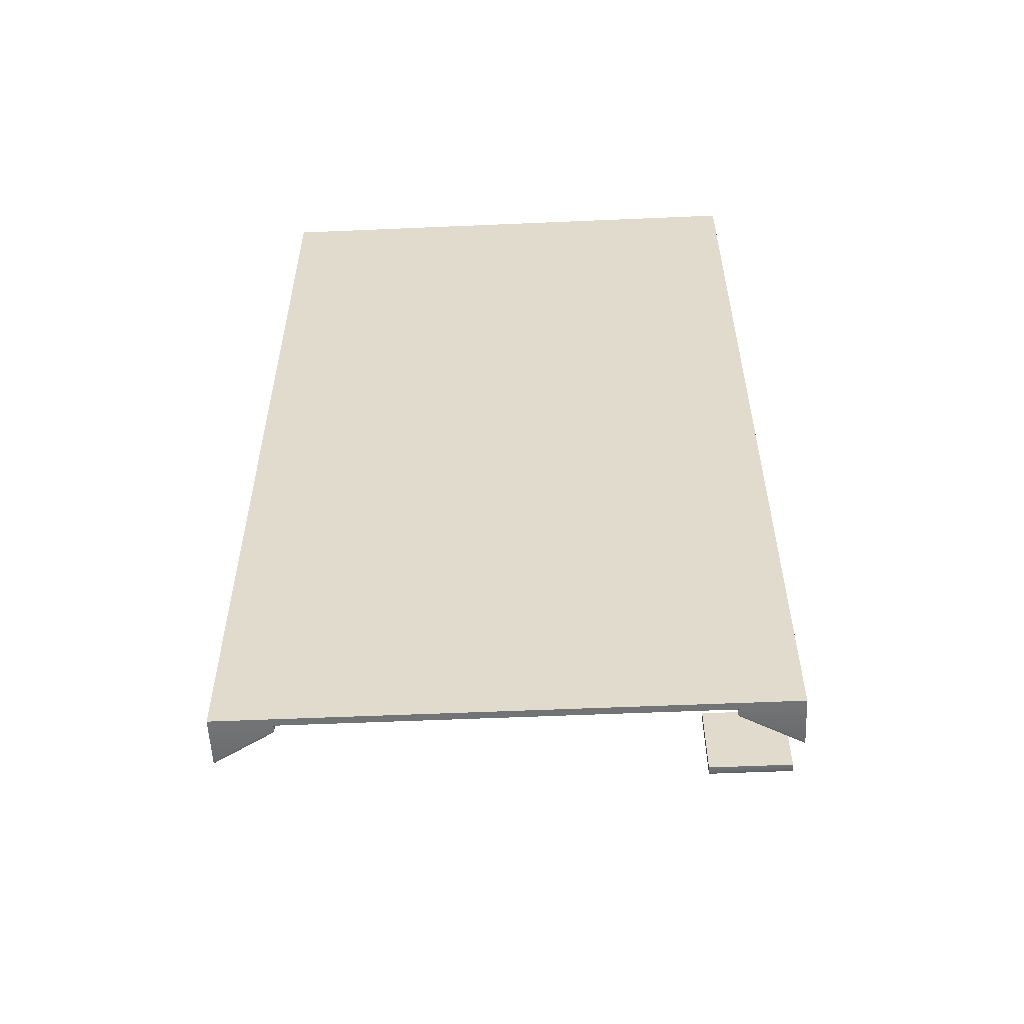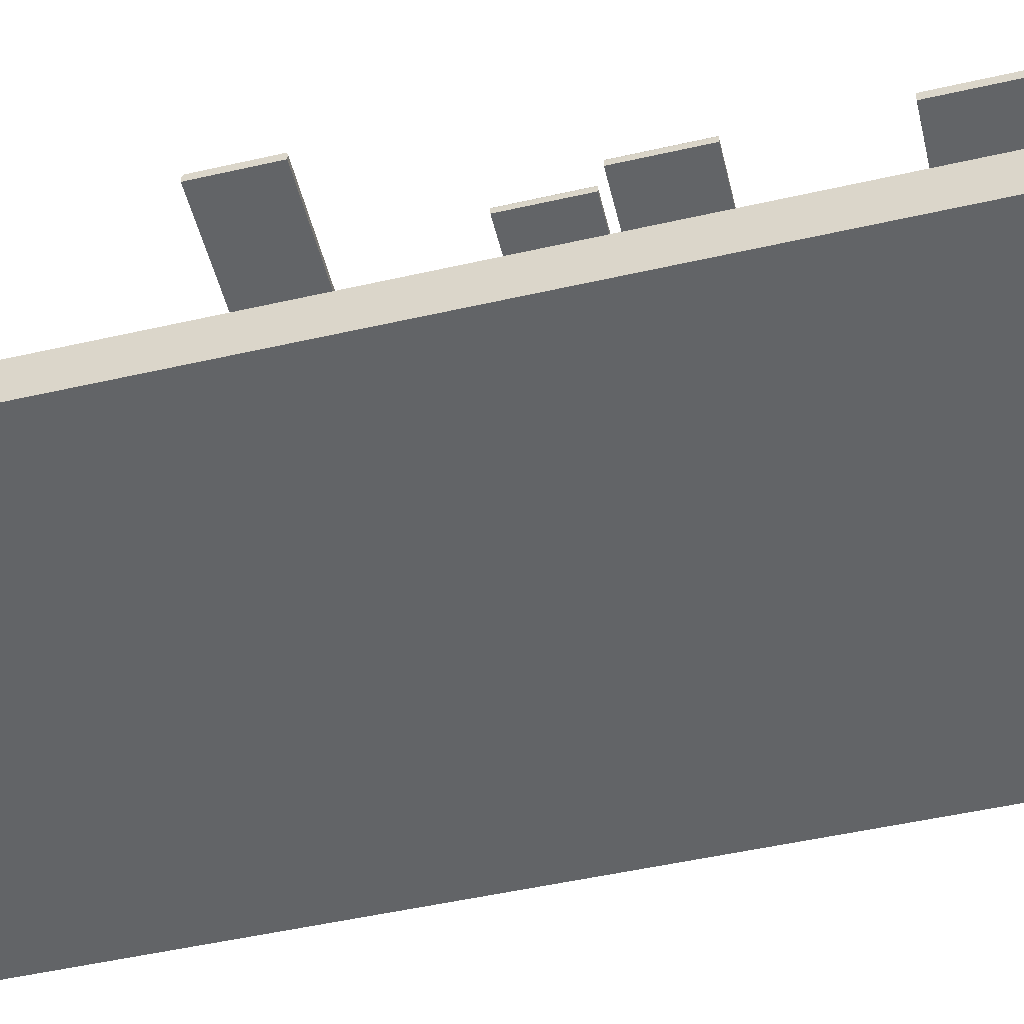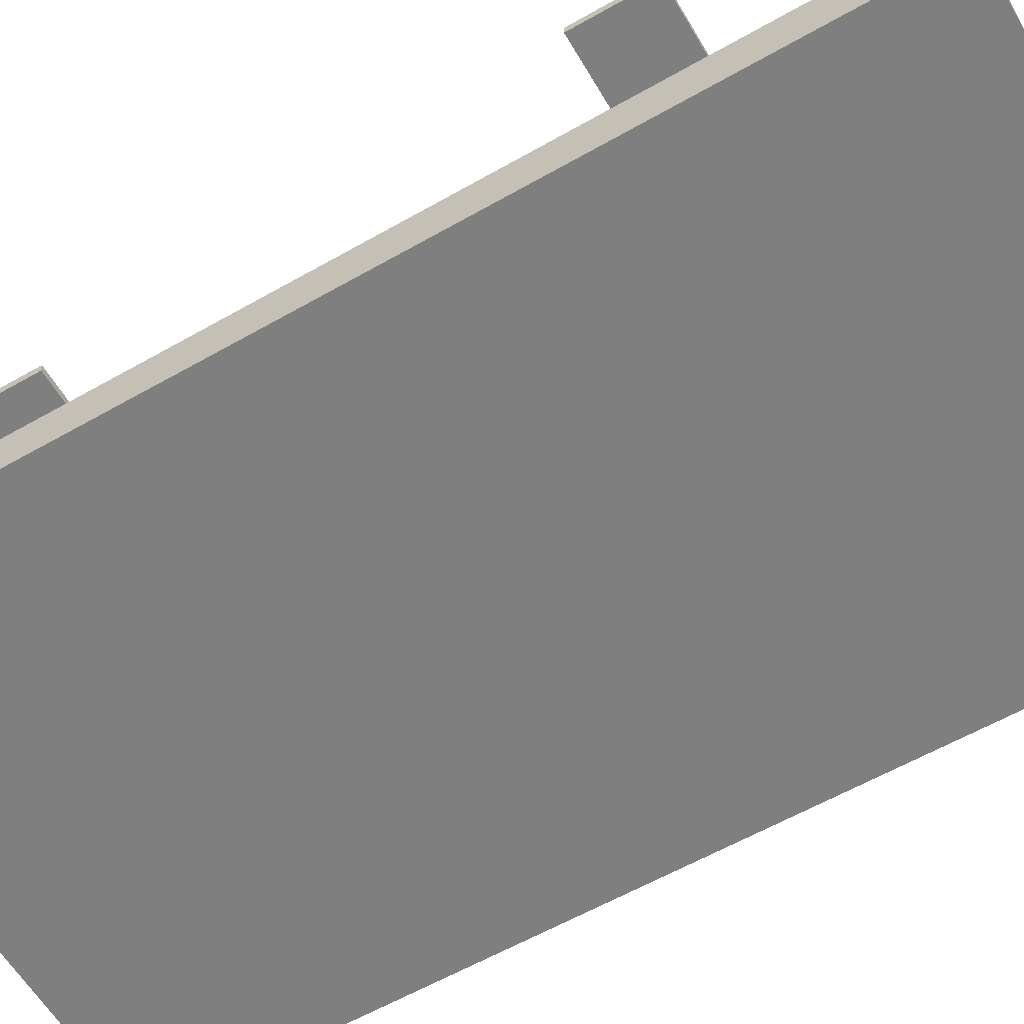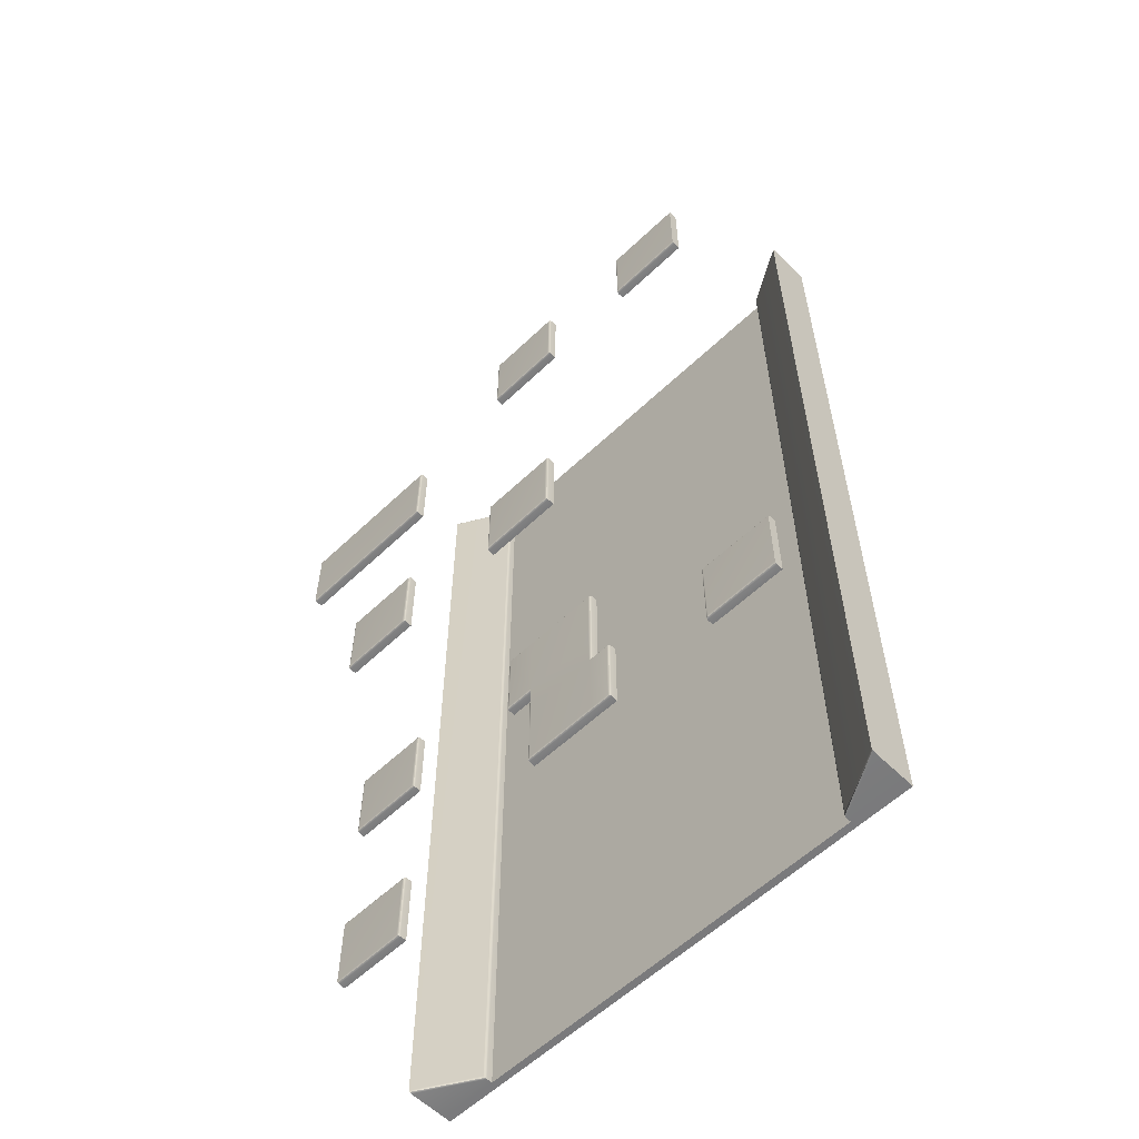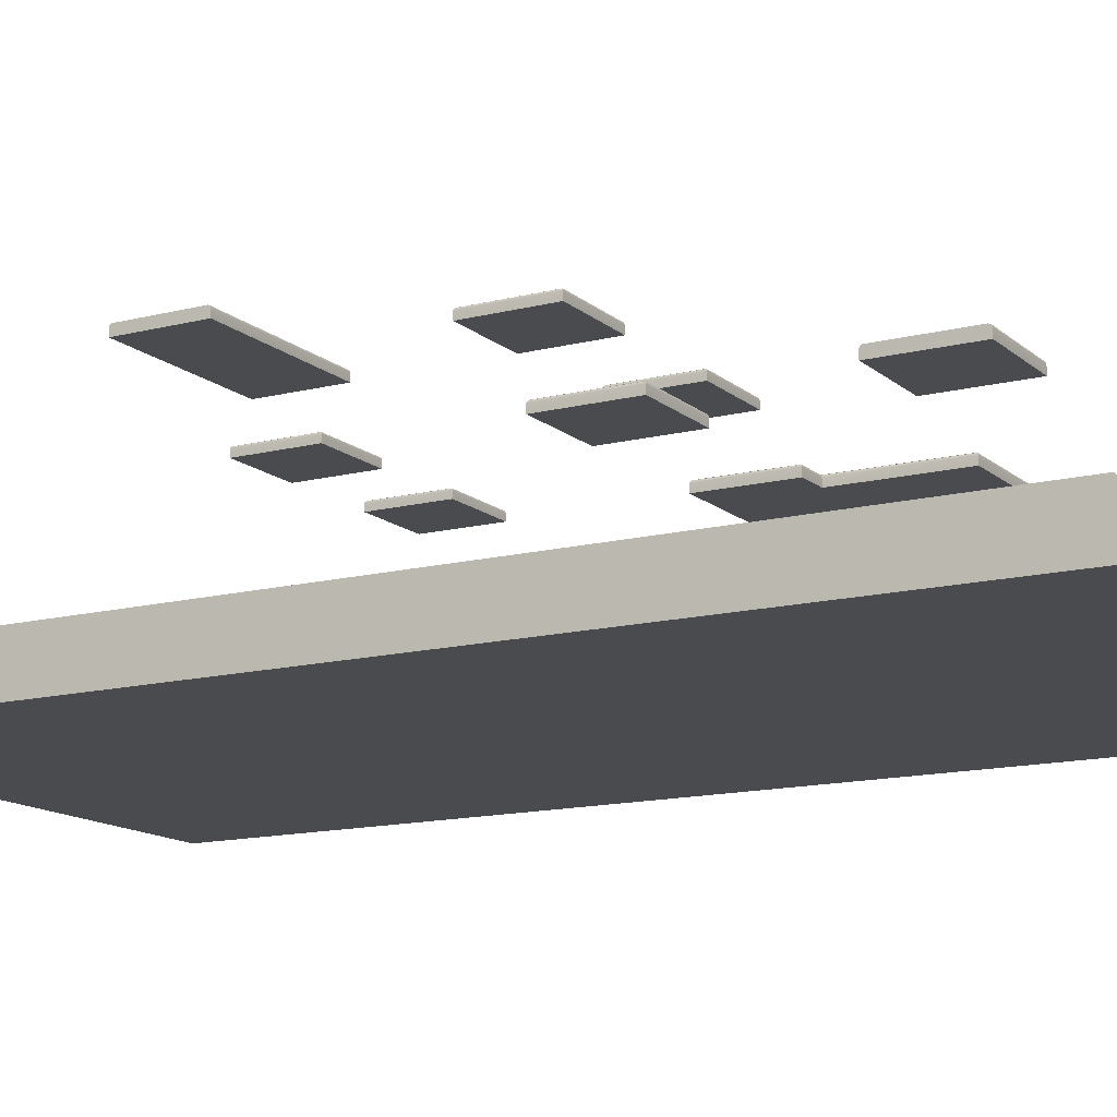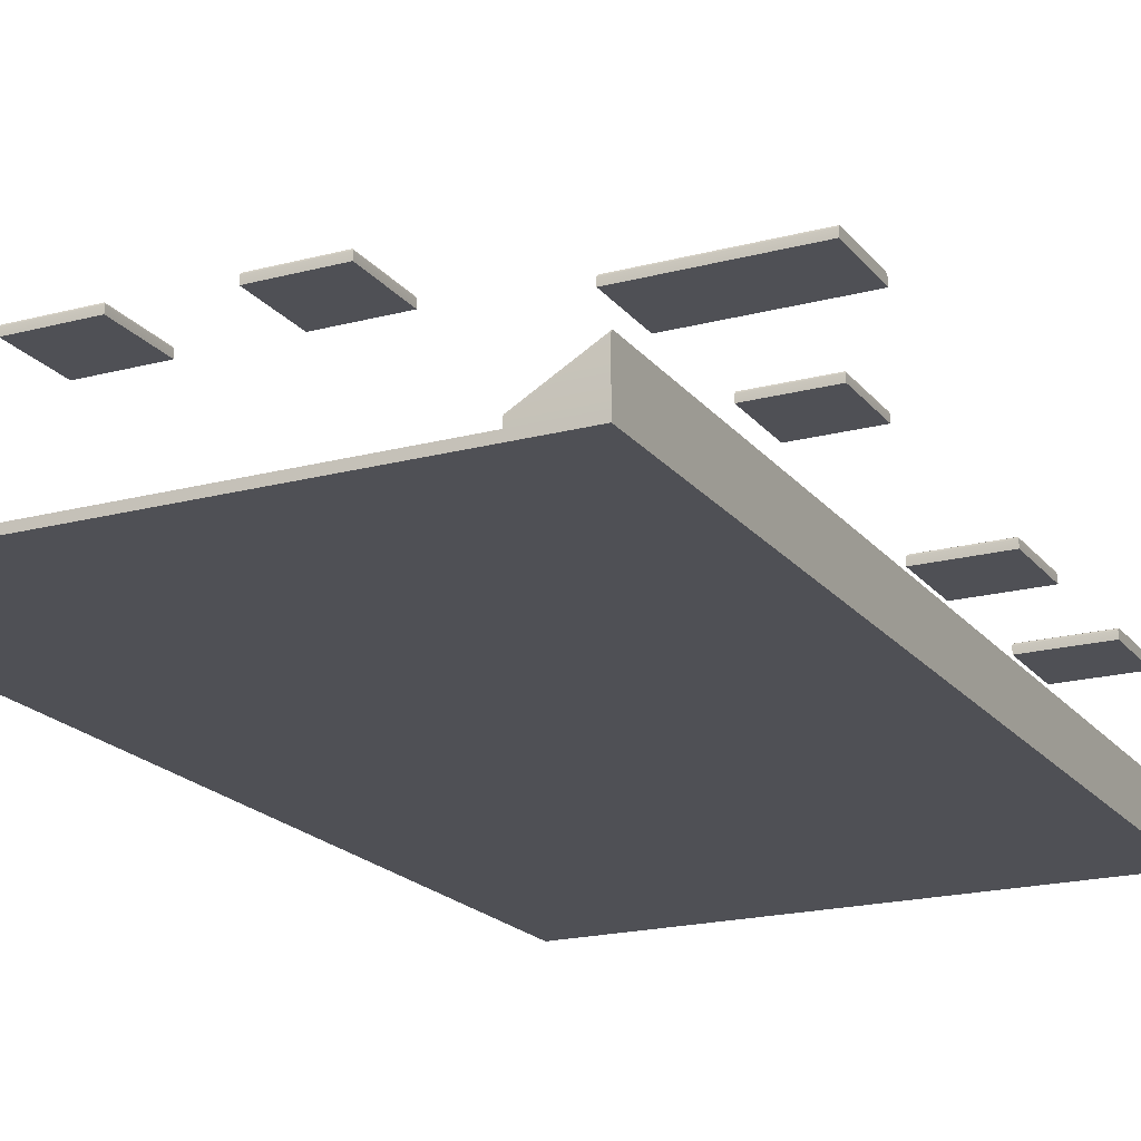
<metadata>
{"format":"obj","ext":"obj","renderer":"f3d","projection":"perspective","resolution":1024,"background":"white","views":[{"elev":-55.9,"azim":2.6,"up":"+Z"},{"elev":-51.1,"azim":103.9,"up":"+Y"},{"elev":-59.8,"azim":-59.6,"up":"+Y"},{"elev":-58.2,"azim":-135.5,"up":"+Z"},{"elev":-13.8,"azim":119.7,"up":"+Y"},{"elev":-19.4,"azim":26.4,"up":"+Y"}]}
</metadata>
<code>
g default
v -106.3 -1.643 174.2
v -163.9 -1.643 174.2
v -106.3 -0.8428 174.2
v -163.9 -0.8428 174.2
v -106.3 -0.8428 280.6
v -163.9 -0.8428 280.6
v -106.3 -1.643 280.6
v -163.9 -1.643 280.6
v -112.8 -1.643 174.2
v -112.8 -1.643 280.6
v -112.8 -0.8428 280.6
v -112.8 -0.8428 174.2
v -157.7 -1.643 174.2
v -157.6 -0.8428 174.2
v -157.6 -0.8428 280.6
v -157.7 -1.643 280.6
v -155.3 12.9 193.1
v -163.9 12.9 193.1
v -155.3 12.9 201.7
v -163.9 12.9 201.7
v -131.9 12.9 193.1
v -140.6 12.9 193.1
v -131.9 12.9 213.4
v -140.6 12.9 213.4
v -140.6 12.9 201.8
v -131.9 12.9 201.8
v -131.9 12.9 204.7
v -140.6 12.9 204.7
v -128.8 12.9 213.4
v -128.8 12.9 204.7
v -143 12.9 201.8
v -143 12.9 193.1
v -106.3 12.9 181.5
v -114.9 12.9 181.5
v -106.3 12.9 190.2
v -114.9 12.9 190.2
v -106.3 12.9 204.7
v -114.9 12.9 204.7
v -106.3 12.9 213.3
v -114.9 12.9 213.3
v -114.9 23.29 215.5
v -123.5 23.29 215.5
v -114.9 23.29 224.2
v -123.5 23.29 224.2
v -106.3 23.29 238.2
v -123.5 23.29 238.2
v -106.3 23.29 246.8
v -123.5 23.29 246.8
v -136 23.29 249
v -144.6 23.29 249
v -136 23.29 257.6
v -144.6 23.29 257.6
v -136 23.29 215.5
v -144.6 23.29 215.5
v -136 23.29 224.2
v -144.6 23.29 224.2
v -155.3 23.29 249
v -163.9 23.29 249
v -155.3 23.29 257.6
v -163.9 23.29 257.6
v -106.3 3.525 174.2
v -106.3 3.733 174.3
v -106.3 3.819 174.5
v -112.7 0.1613 174.5
v -112.8 0.01883 174.3
v -112.8 -0.1858 174.2
v -112.7 0.1581 280.3
v -112.8 0.02002 280.5
v -112.8 -0.1782 280.6
v -106.3 3.525 280.6
v -106.3 3.819 280.3
v -106.3 3.733 280.5
v -157.7 0.1598 174.5
v -157.6 0.02055 174.3
v -157.6 -0.1781 174.2
v -157.8 0.1631 280.3
v -157.6 0.01935 280.5
v -157.6 -0.1858 280.6
v -163.9 3.523 174.2
v -163.9 3.819 174.5
v -163.9 3.732 174.3
v -163.9 3.523 280.6
v -163.9 3.732 280.5
v -163.9 3.819 280.3
v -155.3 13.65 193.1
v -155.4 13.83 193.2
v -155.5 13.9 193.4
v -163.9 13.9 193.4
v -163.9 13.83 193.2
v -163.9 13.65 193.1
v -155.5 13.9 201.5
v -155.4 13.83 201.7
v -155.3 13.65 201.7
v -163.9 13.65 201.7
v -163.9 13.83 201.7
v -163.9 13.9 201.5
v -131.9 13.65 193.1
v -132 13.83 193.2
v -132.2 13.9 193.4
v -140.6 13.9 193.4
v -140.6 13.83 193.2
v -140.6 13.65 193.1
v -140.6 13.65 201.8
v -140.5 13.83 201.7
v -140.3 13.9 201.6
v -140.3 13.9 204.7
v -140.5 13.83 204.7
v -140.6 13.65 204.7
v -132.2 13.9 201.8
v -132 13.83 201.8
v -131.9 13.65 201.8
v -131.9 13.65 204.7
v -132 13.83 204.8
v -132.2 13.9 205
v -131.9 13.9 213.1
v -131.9 13.83 213.3
v -131.9 13.65 213.4
v -140.6 13.65 213.4
v -140.5 13.83 213.3
v -140.3 13.9 213.1
v -142.7 13.9 201.6
v -142.9 13.83 201.7
v -143 13.65 201.8
v -143 13.65 193.1
v -142.9 13.83 193.2
v -142.7 13.9 193.4
v -129 13.9 205
v -128.9 13.83 204.8
v -128.8 13.65 204.7
v -128.8 13.65 213.4
v -128.9 13.83 213.3
v -129 13.9 213.1
v -106.3 13.9 181.8
v -106.3 13.65 181.5
v -106.3 13.83 181.6
v -114.7 13.9 181.8
v -114.8 13.83 181.6
v -114.9 13.65 181.5
v -114.7 13.9 189.9
v -114.8 13.83 190.1
v -114.9 13.65 190.2
v -106.3 13.65 190.2
v -106.3 13.9 189.9
v -106.3 13.83 190.1
v -106.3 13.65 204.7
v -106.4 13.83 204.8
v -106.5 13.9 205
v -114.7 13.9 205
v -114.8 13.83 204.8
v -114.9 13.65 204.7
v -114.7 13.9 213.1
v -114.8 13.83 213.3
v -114.9 13.65 213.3
v -106.5 13.9 213.1
v -106.4 13.83 213.3
v -106.3 13.65 213.3
v -114.9 24.03 215.5
v -115 24.21 215.6
v -115.2 24.29 215.8
v -123.3 24.29 215.8
v -123.5 24.21 215.6
v -123.5 24.03 215.5
v -123.3 24.29 223.9
v -123.5 24.21 224.1
v -123.5 24.03 224.2
v -115.2 24.29 223.9
v -115 24.21 224.1
v -114.9 24.03 224.2
v -106.3 24.29 238.4
v -106.3 24.03 238.2
v -106.3 24.21 238.3
v -123.3 24.29 238.4
v -123.5 24.21 238.3
v -123.5 24.03 238.2
v -123.3 24.29 246.6
v -123.5 24.21 246.7
v -123.5 24.03 246.8
v -106.3 24.03 246.8
v -106.3 24.29 246.6
v -106.3 24.21 246.7
v -136 24.03 249
v -136 24.21 249
v -136.2 24.29 249.2
v -144.3 24.29 249.2
v -144.5 24.21 249
v -144.6 24.03 249
v -144.3 24.29 257.3
v -144.5 24.21 257.5
v -144.6 24.03 257.6
v -136.2 24.29 257.3
v -136 24.21 257.5
v -136 24.03 257.6
v -136 24.03 215.5
v -136 24.21 215.6
v -136.2 24.29 215.8
v -144.3 24.29 215.8
v -144.5 24.21 215.6
v -144.6 24.03 215.5
v -144.3 24.29 223.9
v -144.5 24.21 224.1
v -144.6 24.03 224.2
v -136.2 24.29 223.9
v -136 24.21 224.1
v -136 24.03 224.2
v -155.3 24.03 249
v -155.3 24.21 249
v -155.5 24.29 249.2
v -163.9 24.29 249.2
v -163.9 24.21 249
v -163.9 24.03 249
v -155.5 24.29 257.3
v -155.3 24.21 257.5
v -155.3 24.03 257.6
v -163.9 24.03 257.6
v -163.9 24.21 257.5
v -163.9 24.29 257.3
g Bridges
f 12 9 13 14
f 11 12 14 15
f 10 11 15 16
f 9 10 16 13
f 2 8 6 4
f 7 1 3 5
f 7 10 9 1
f 5 11 10 7
f 1 9 12 3
f 14 13 2 4
f 16 15 6 8
f 13 16 8 2
f 19 20 18 17
f 27 28 25 26
f 26 25 22 21
f 23 24 28 27
f 23 27 30 29
f 22 25 31 32
f 35 36 34 33
f 39 40 38 37
f 43 44 42 41
f 47 48 46 45
f 51 52 50 49
f 55 56 54 53
f 59 60 58 57
f 63 62 65 64
f 62 61 66 65
f 78 77 83 82
f 77 76 84 83
f 87 86 89 88
f 86 85 90 89
f 93 92 95 94
f 92 91 96 95
f 99 98 101 100
f 98 97 102 101
f 105 104 107 106
f 104 103 108 107
f 111 110 113 112
f 110 109 114 113
f 117 116 119 118
f 116 115 120 119
f 123 122 125 124
f 122 121 126 125
f 129 128 131 130
f 128 127 132 131
f 133 135 137 136
f 135 134 138 137
f 147 146 149 148
f 146 145 150 149
f 159 158 161 160
f 158 157 162 161
f 169 171 173 172
f 171 170 174 173
f 183 182 185 184
f 182 181 186 185
f 195 194 197 196
f 194 193 198 197
f 207 206 209 208
f 206 205 210 209
f 213 212 215 214
f 212 211 216 215
f 63 64 67 71
f 76 73 80 84
f 3 12 66 61
f 12 11 69 66
f 11 5 70 69
f 15 14 75 78
f 14 4 79 75
f 6 15 78 82
f 17 18 90 85
f 87 88 96 91
f 93 94 20 19
f 19 17 85 93
f 21 22 102 97
f 109 105 106 114
f 117 118 24 23
f 103 25 28 108
f 112 27 26 111
f 99 100 105 109
f 32 31 123 124
f 111 26 21 97
f 108 28 24 118
f 114 106 120 115
f 29 30 129 130
f 27 112 129 30
f 114 115 132 127
f 117 23 29 130
f 25 103 123 31
f 105 100 126 121
f 102 22 32 124
f 33 34 138 134
f 133 136 139 143
f 142 141 36 35
f 34 36 141 138
f 37 38 150 145
f 147 148 151 154
f 156 153 40 39
f 38 40 153 150
f 39 37 145 156
f 41 42 162 157
f 159 160 163 166
f 168 165 44 43
f 42 44 165 162
f 43 41 157 168
f 45 46 174 170
f 169 172 175 179
f 178 177 48 47
f 46 48 177 174
f 49 50 186 181
f 183 184 187 190
f 192 189 52 51
f 50 52 189 186
f 51 49 181 192
f 53 54 198 193
f 195 196 199 202
f 204 201 56 55
f 54 56 201 198
f 55 53 193 204
f 57 58 210 205
f 207 208 216 211
f 213 214 60 59
f 59 57 205 213
f 70 5 3 61 62 63 71 72
f 80 81 79 4 6 82 83 84
f 88 89 90 18 20 94 95 96
f 142 35 33 134 135 133 143 144
f 178 47 45 170 171 169 179 180
f 208 209 210 58 60 214 215 216
f 64 65 68 67
f 65 66 69 68
f 67 68 72 71
f 68 69 70 72
f 73 74 81 80
f 74 75 79 81
f 75 74 77 78
f 74 73 76 77
f 85 86 92 93
f 86 87 91 92
f 97 98 110 111
f 98 99 109 110
f 106 107 119 120
f 107 108 118 119
f 103 104 122 123
f 104 105 121 122
f 100 101 125 126
f 101 102 124 125
f 112 113 128 129
f 113 114 127 128
f 115 116 131 132
f 116 117 130 131
f 136 137 140 139
f 137 138 141 140
f 139 140 144 143
f 140 141 142 144
f 148 149 152 151
f 149 150 153 152
f 151 152 155 154
f 152 153 156 155
f 145 146 155 156
f 146 147 154 155
f 160 161 164 163
f 161 162 165 164
f 163 164 167 166
f 164 165 168 167
f 157 158 167 168
f 158 159 166 167
f 172 173 176 175
f 173 174 177 176
f 175 176 180 179
f 176 177 178 180
f 184 185 188 187
f 185 186 189 188
f 187 188 191 190
f 188 189 192 191
f 181 182 191 192
f 182 183 190 191
f 196 197 200 199
f 197 198 201 200
f 199 200 203 202
f 200 201 204 203
f 193 194 203 204
f 194 195 202 203
f 205 206 212 213
f 206 207 211 212

</code>
